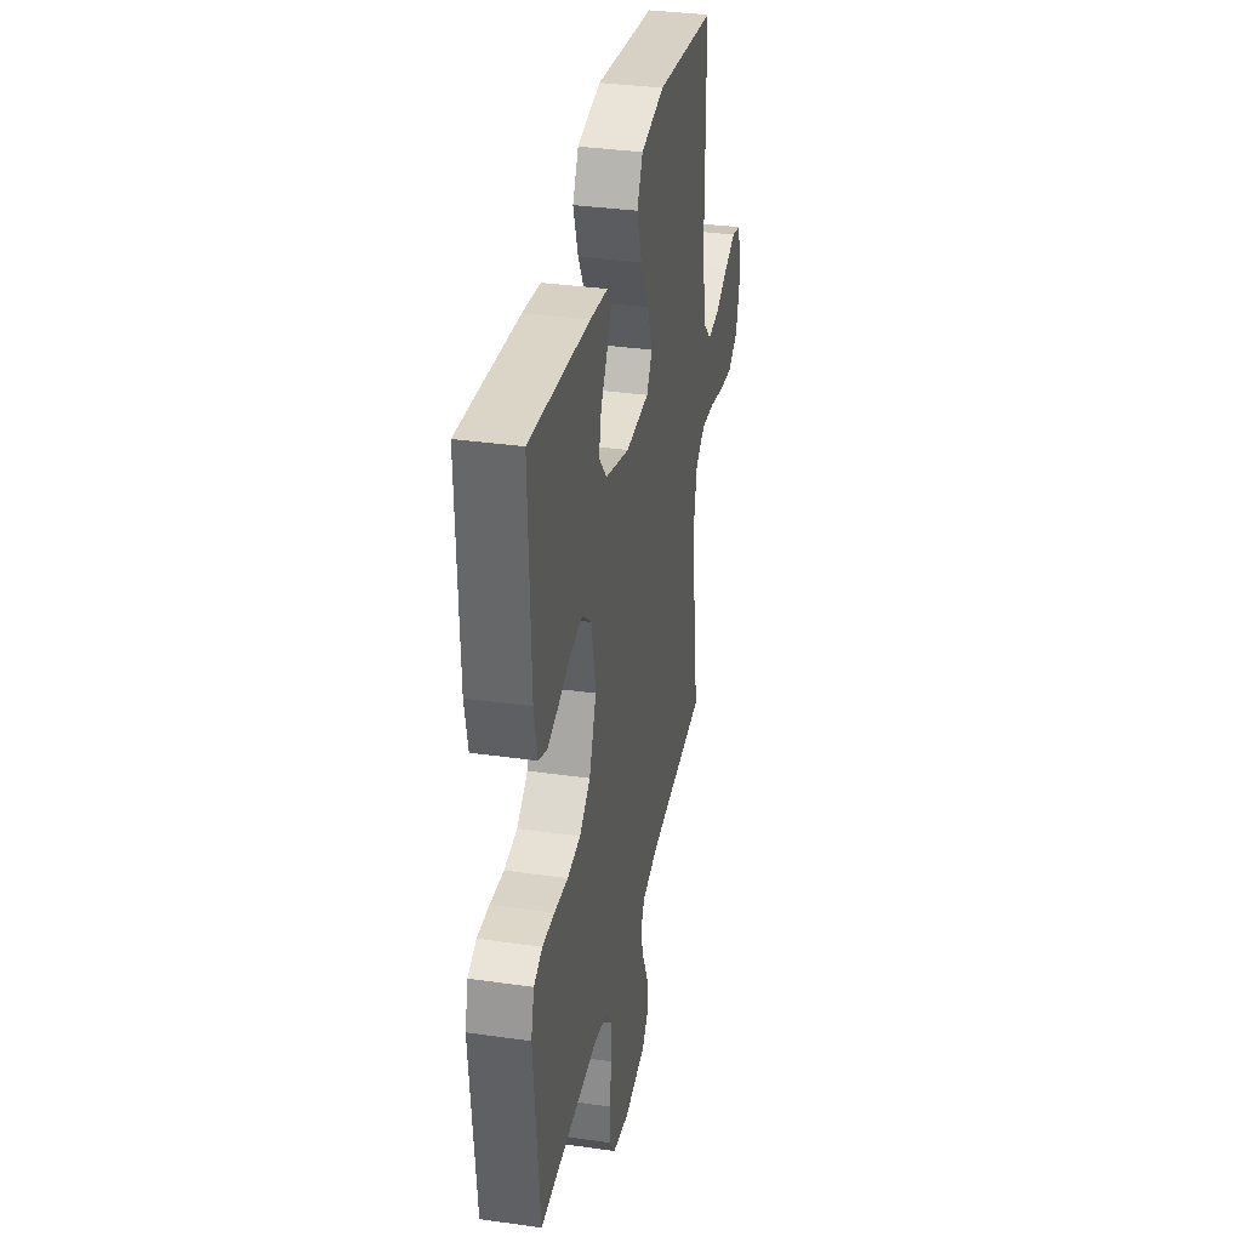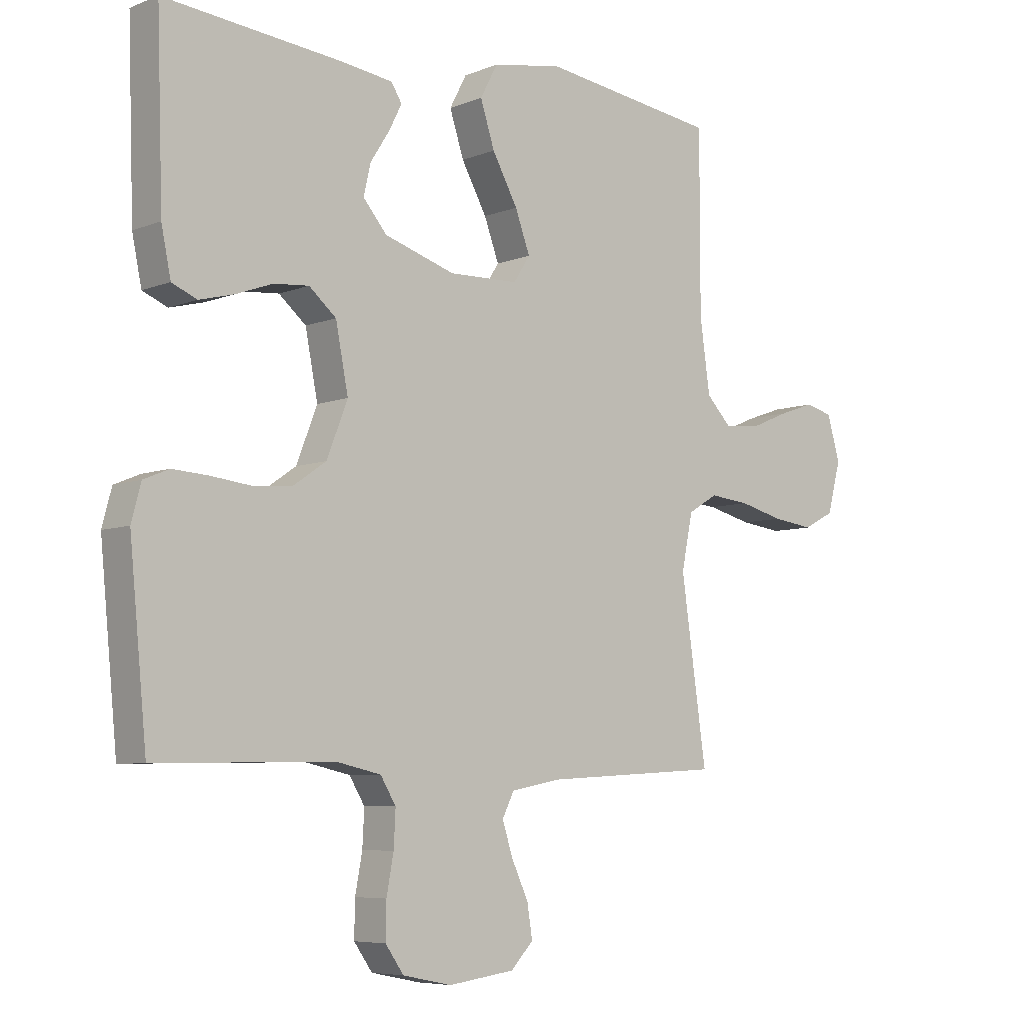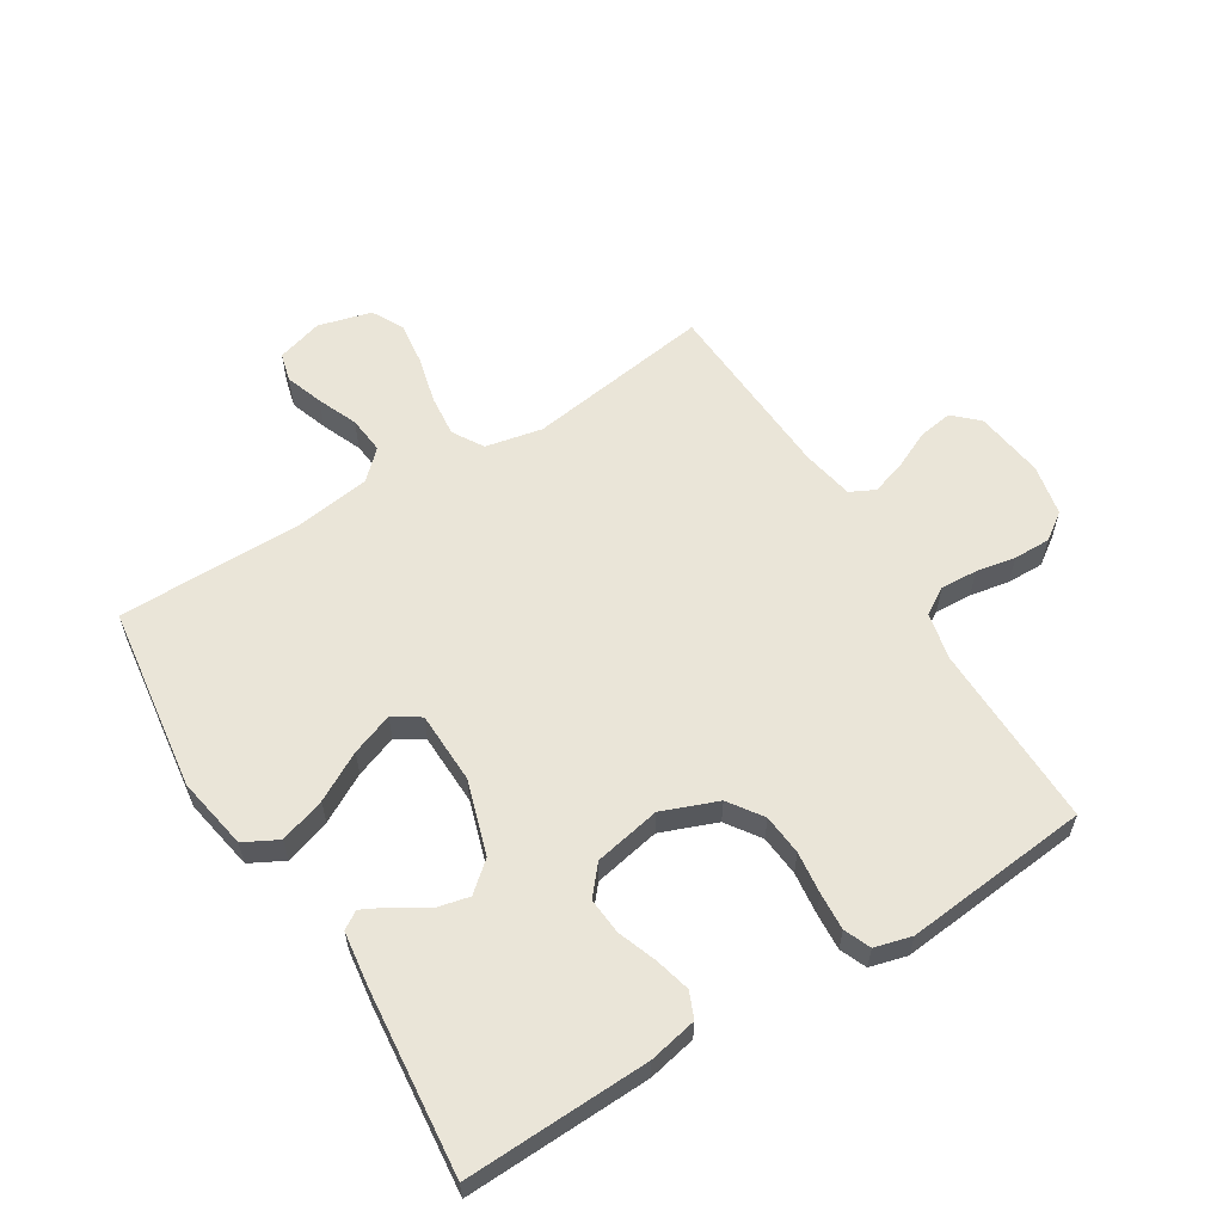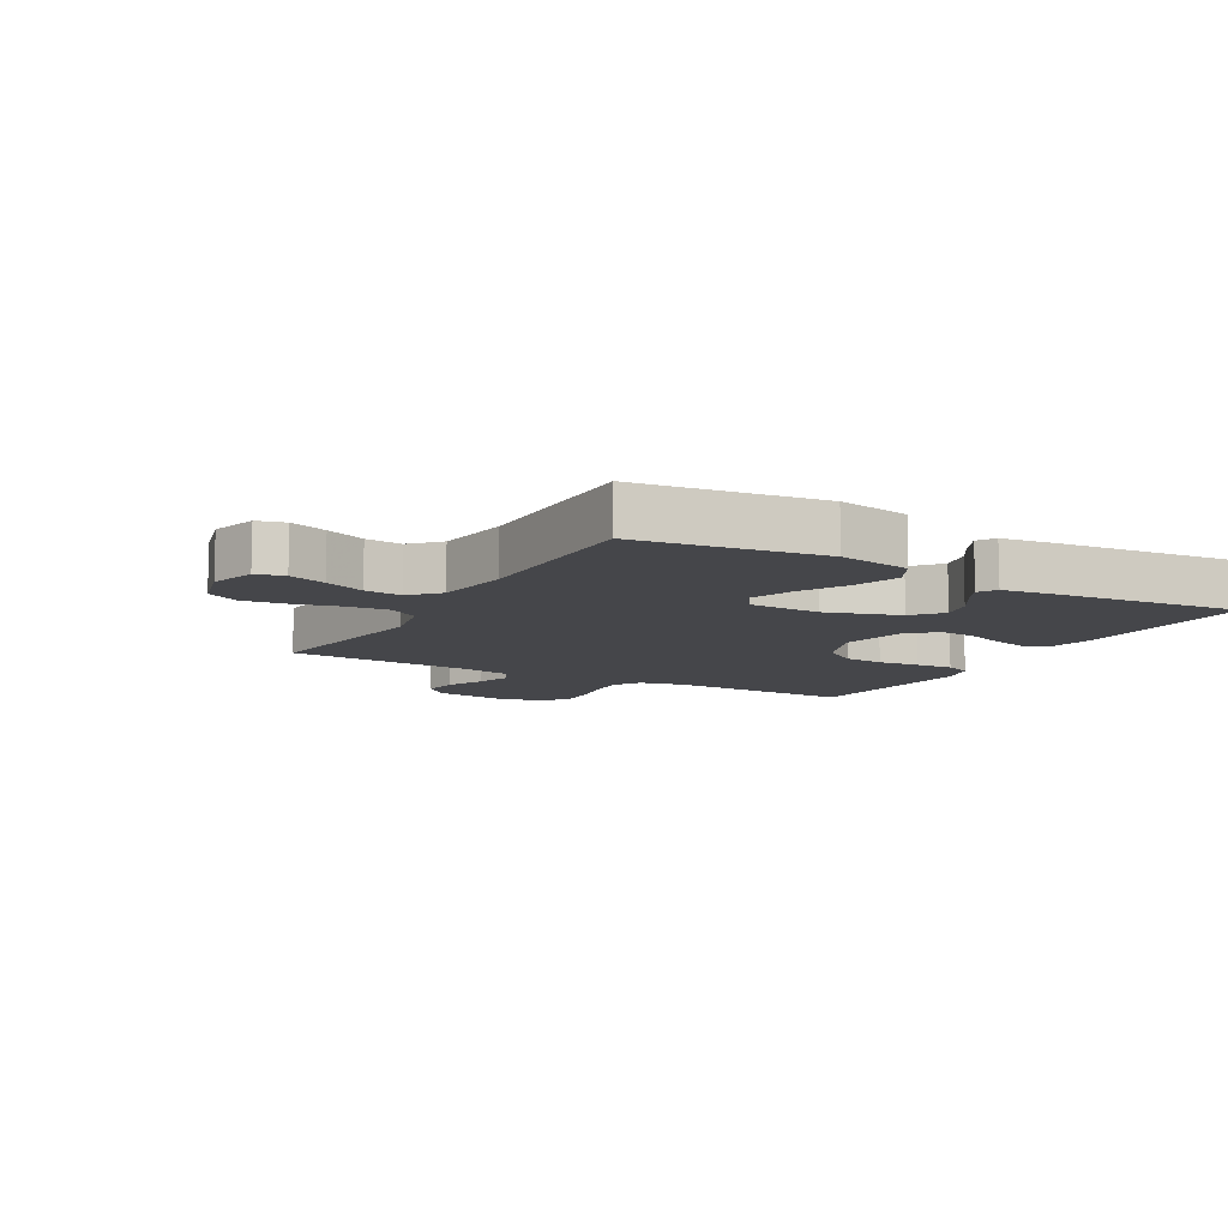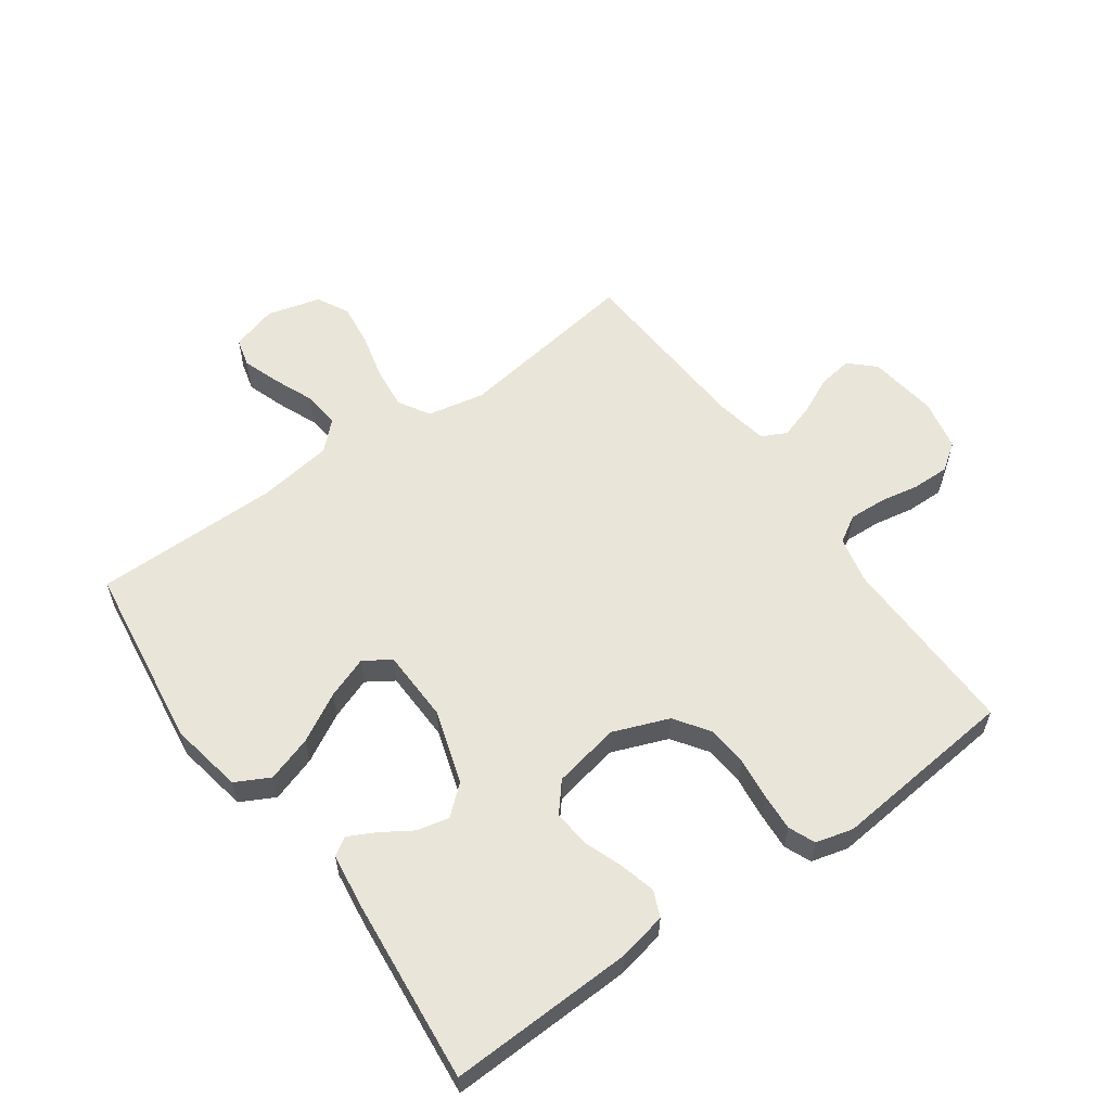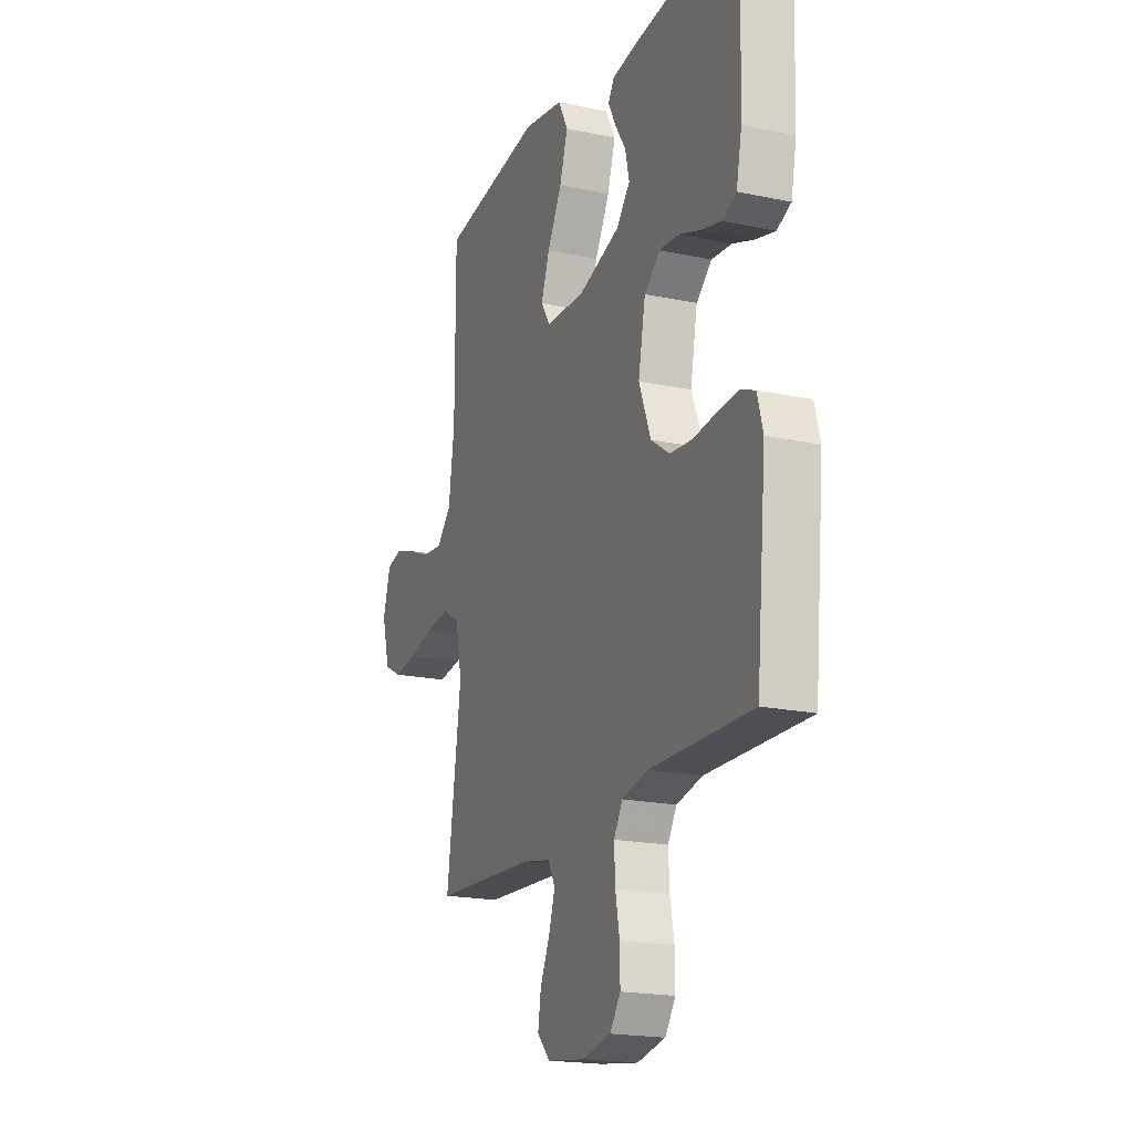
<metadata>
{"format":"obj","ext":"obj","renderer":"f3d","projection":"perspective","resolution":1024,"background":"white","views":[{"elev":34.4,"azim":100.9,"up":"+Z"},{"elev":-6.5,"azim":139.1,"up":"+Z"},{"elev":59.6,"azim":58.2,"up":"+Y"},{"elev":-9.9,"azim":-29.5,"up":"+Y"},{"elev":58.4,"azim":54.4,"up":"+Y"},{"elev":-19.2,"azim":68.3,"up":"+Z"}]}
</metadata>
<code>
v -0.5 0.07 0.5
v -0.2 0.07 0.541
v -0.082 0.07 0.52
v -0.053 0.07 0.465
v -0.077 0.07 0.391
v -0.12 0.07 0.313
v -0.145 0.07 0.245
v -0.117 0.07 0.202
v 0 0.07 0.199
v 0.12 0.07 0.237
v 0.16 0.07 0.284
v 0.148 0.07 0.336
v 0.116 0.07 0.386
v 0.094 0.07 0.429
v 0.112 0.07 0.458
v 0.2 0.07 0.47
v 0.5 0.07 0.5
v 0.49 0.07 0.2
v 0.474 0.07 0.122
v 0.432 0.07 0.104
v 0.374 0.07 0.119
v 0.311 0.07 0.142
v 0.252 0.07 0.147
v 0.206 0.07 0.108
v 0.185 0.07 0
v 0.22 0.07 -0.09
v 0.275 0.07 -0.128
v 0.341 0.07 -0.134
v 0.409 0.07 -0.126
v 0.47 0.07 -0.122
v 0.513 0.07 -0.14
v 0.529 0.07 -0.2
v 0.5 0.07 -0.5
v 0.2 0.07 -0.495
v 0.124 0.07 -0.512
v 0.098 0.07 -0.555
v 0.101 0.07 -0.615
v 0.113 0.07 -0.679
v 0.114 0.07 -0.739
v 0.083 0.07 -0.783
v 0 0.07 -0.8
v -0.112 0.07 -0.785
v -0.15 0.07 -0.745
v -0.141 0.07 -0.689
v -0.113 0.07 -0.629
v -0.095 0.07 -0.573
v -0.115 0.07 -0.533
v -0.2 0.07 -0.517
v -0.5 0.07 -0.5
v -0.457 0.07 -0.2
v -0.476 0.07 -0.108
v -0.526 0.07 -0.078
v -0.594 0.07 -0.085
v -0.669 0.07 -0.104
v -0.739 0.07 -0.113
v -0.791 0.07 -0.086
v -0.814 0.07 0
v -0.792 0.07 0.075
v -0.746 0.07 0.087
v -0.685 0.07 0.066
v -0.62 0.07 0.039
v -0.56 0.07 0.033
v -0.517 0.07 0.078
v -0.5 0.07 0.2
v -0.5 0 0.5
v -0.2 0 0.541
v -0.082 0 0.52
v -0.053 0 0.465
v -0.077 0 0.391
v -0.12 0 0.313
v -0.145 0 0.245
v -0.117 0 0.202
v 0 0 0.199
v 0.12 0 0.237
v 0.16 0 0.284
v 0.148 0 0.336
v 0.116 0 0.386
v 0.094 0 0.429
v 0.112 0 0.458
v 0.2 0 0.47
v 0.5 0 0.5
v 0.49 0 0.2
v 0.474 0 0.122
v 0.432 0 0.104
v 0.374 0 0.119
v 0.311 0 0.142
v 0.252 0 0.147
v 0.206 0 0.108
v 0.185 0 0
v 0.22 0 -0.09
v 0.275 0 -0.128
v 0.341 0 -0.134
v 0.409 0 -0.126
v 0.47 0 -0.122
v 0.513 0 -0.14
v 0.529 0 -0.2
v 0.5 0 -0.5
v 0.2 0 -0.495
v 0.124 0 -0.512
v 0.098 0 -0.555
v 0.101 0 -0.615
v 0.113 0 -0.679
v 0.114 0 -0.739
v 0.083 0 -0.783
v 0 0 -0.8
v -0.112 0 -0.785
v -0.15 0 -0.745
v -0.141 0 -0.689
v -0.113 0 -0.629
v -0.095 0 -0.573
v -0.115 0 -0.533
v -0.2 0 -0.517
v -0.5 0 -0.5
v -0.457 0 -0.2
v -0.476 0 -0.108
v -0.526 0 -0.078
v -0.594 0 -0.085
v -0.669 0 -0.104
v -0.739 0 -0.113
v -0.791 0 -0.086
v -0.814 0 0
v -0.792 0 0.075
v -0.746 0 0.087
v -0.685 0 0.066
v -0.62 0 0.039
v -0.56 0 0.033
v -0.517 0 0.078
v -0.5 0 0.2
f 59 60 61
f 58 59 61
f 57 58 61
f 56 57 61
f 55 56 61
f 54 55 61
f 53 54 61
f 52 53 61 62
f 51 52 62 63
f 48 49 50
f 47 48 50 51
f 43 44 45
f 42 43 45
f 41 42 45
f 40 41 45
f 39 40 45
f 38 39 45
f 37 38 45
f 36 37 45 46
f 35 36 46 47
f 32 33 34
f 31 32 34
f 30 31 34
f 29 30 34
f 28 29 34
f 35 47 51
f 34 35 51
f 28 34 51
f 27 28 51
f 20 21 22
f 19 20 22
f 18 19 22
f 17 18 22
f 16 17 22
f 15 16 22
f 14 15 22
f 13 14 22
f 12 13 22
f 11 12 22 23
f 10 11 23 24
f 4 5 6
f 3 4 6
f 2 3 6
f 1 2 6
f 64 1 6
f 64 6 7
f 51 63 64
f 27 51 64
f 26 27 64
f 25 26 64
f 9 10 24 25
f 8 9 25 64
f 7 8 64
f 125 124 123
f 125 123 122
f 125 122 121
f 125 121 120
f 125 120 119
f 125 119 118
f 125 118 117
f 126 125 117 116
f 127 126 116 115
f 114 113 112
f 115 114 112 111
f 109 108 107
f 109 107 106
f 109 106 105
f 109 105 104
f 109 104 103
f 109 103 102
f 109 102 101
f 110 109 101 100
f 111 110 100 99
f 98 97 96
f 98 96 95
f 98 95 94
f 98 94 93
f 98 93 92
f 115 111 99
f 115 99 98
f 115 98 92
f 115 92 91
f 86 85 84
f 86 84 83
f 86 83 82
f 86 82 81
f 86 81 80
f 86 80 79
f 86 79 78
f 86 78 77
f 86 77 76
f 87 86 76 75
f 88 87 75 74
f 70 69 68
f 70 68 67
f 70 67 66
f 70 66 65
f 70 65 128
f 71 70 128
f 128 127 115
f 128 115 91
f 128 91 90
f 128 90 89
f 89 88 74 73
f 128 89 73 72
f 128 72 71
f 1 65 66 2
f 2 66 67 3
f 3 67 68 4
f 4 68 69 5
f 5 69 70 6
f 6 70 71 7
f 7 71 72 8
f 8 72 73 9
f 9 73 74 10
f 10 74 75 11
f 11 75 76 12
f 12 76 77 13
f 13 77 78 14
f 14 78 79 15
f 15 79 80 16
f 16 80 81 17
f 17 81 82 18
f 18 82 83 19
f 19 83 84 20
f 20 84 85 21
f 21 85 86 22
f 22 86 87 23
f 23 87 88 24
f 24 88 89 25
f 25 89 90 26
f 26 90 91 27
f 27 91 92 28
f 28 92 93 29
f 29 93 94 30
f 30 94 95 31
f 31 95 96 32
f 32 96 97 33
f 33 97 98 34
f 34 98 99 35
f 35 99 100 36
f 36 100 101 37
f 37 101 102 38
f 38 102 103 39
f 39 103 104 40
f 40 104 105 41
f 41 105 106 42
f 42 106 107 43
f 43 107 108 44
f 44 108 109 45
f 45 109 110 46
f 46 110 111 47
f 47 111 112 48
f 48 112 113 49
f 49 113 114 50
f 50 114 115 51
f 51 115 116 52
f 52 116 117 53
f 53 117 118 54
f 54 118 119 55
f 55 119 120 56
f 56 120 121 57
f 57 121 122 58
f 58 122 123 59
f 59 123 124 60
f 60 124 125 61
f 61 125 126 62
f 62 126 127 63
f 63 127 128 64
f 64 128 65 1

</code>
